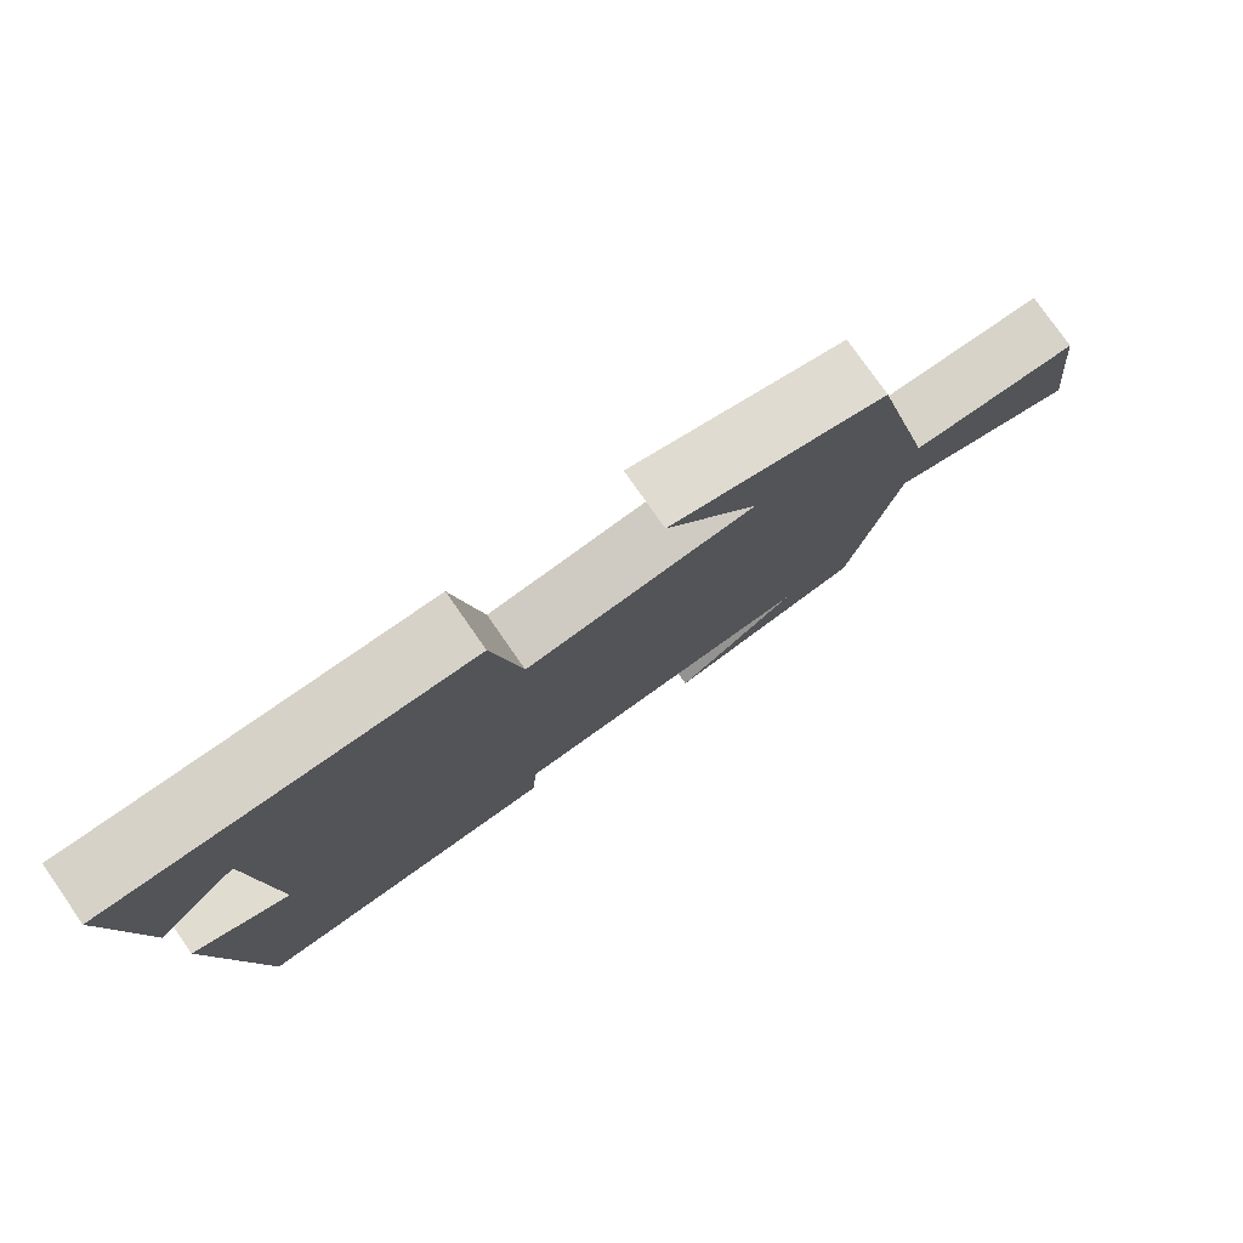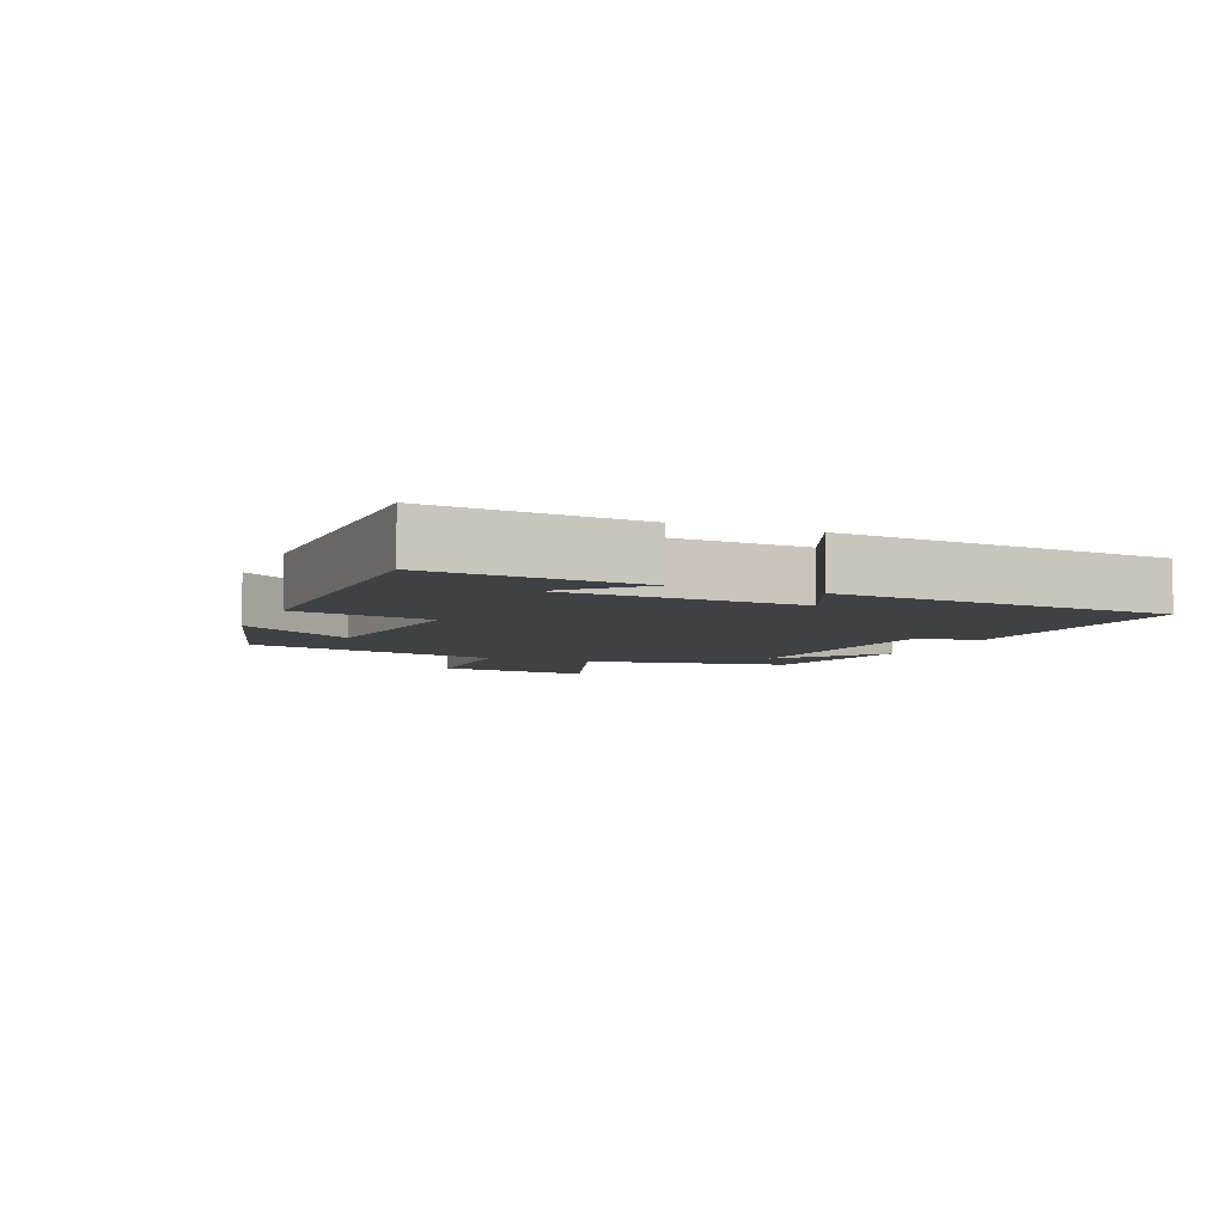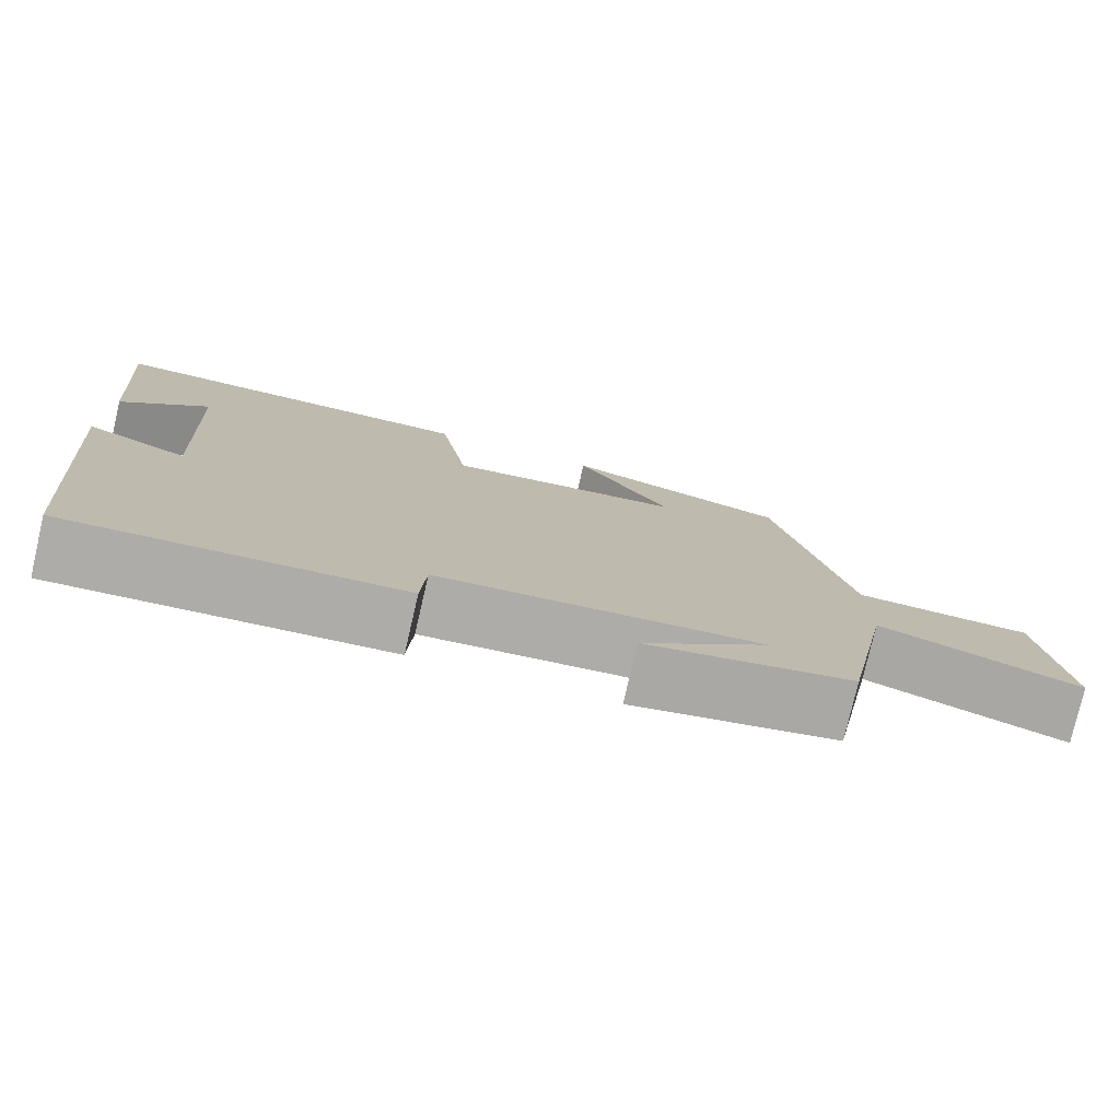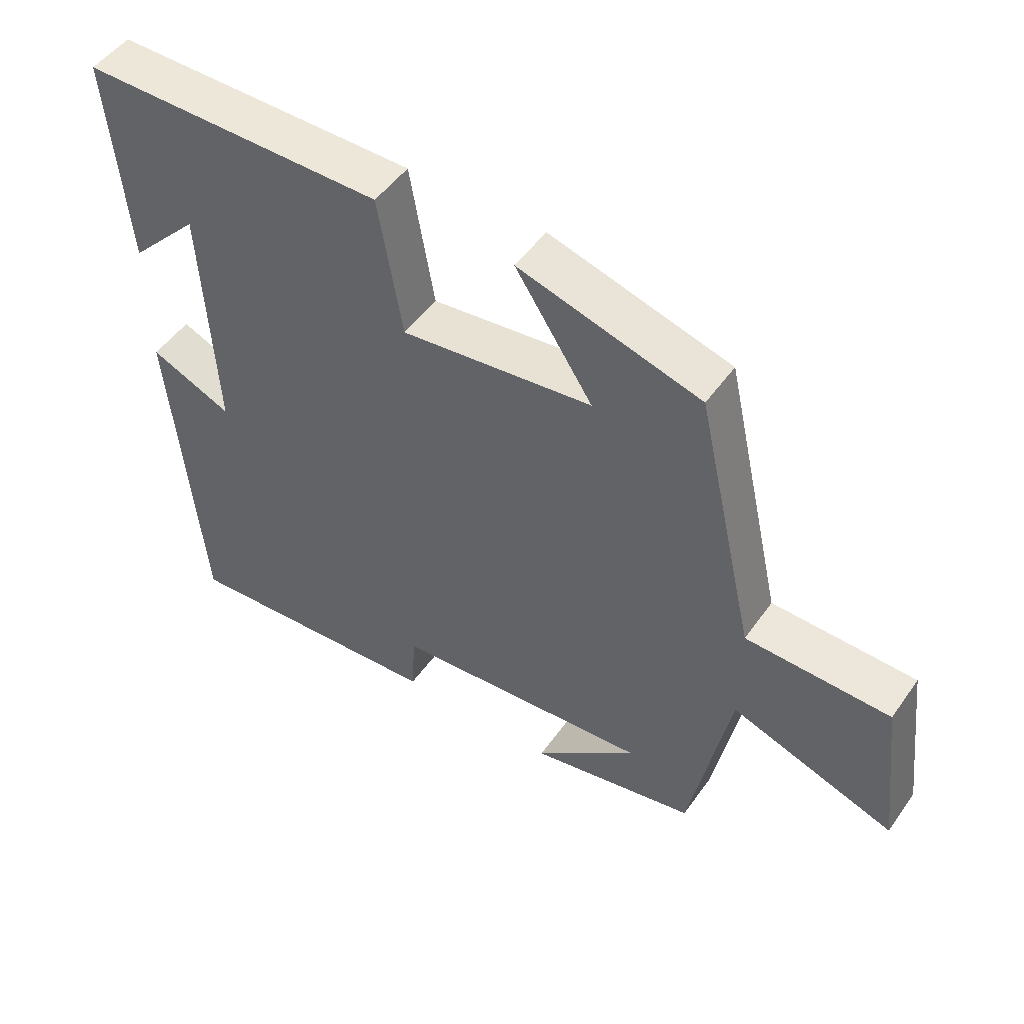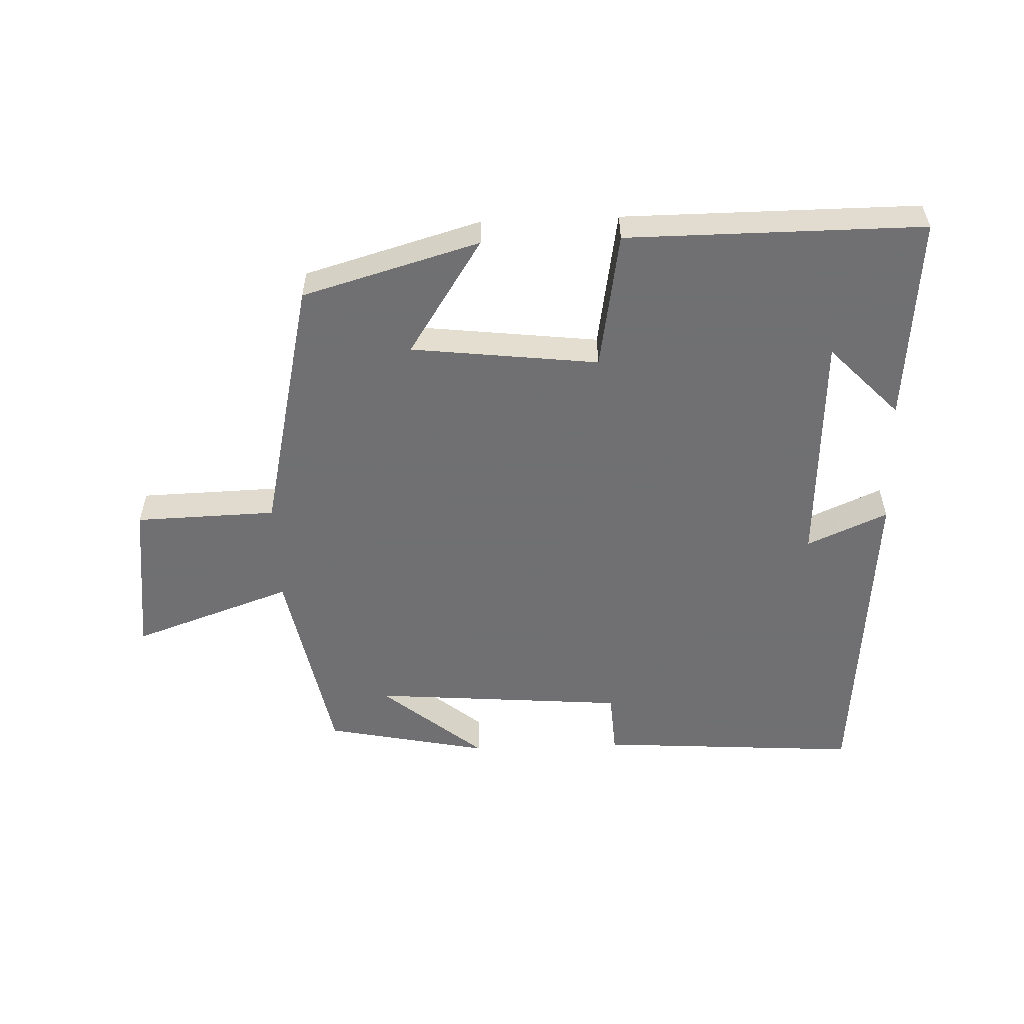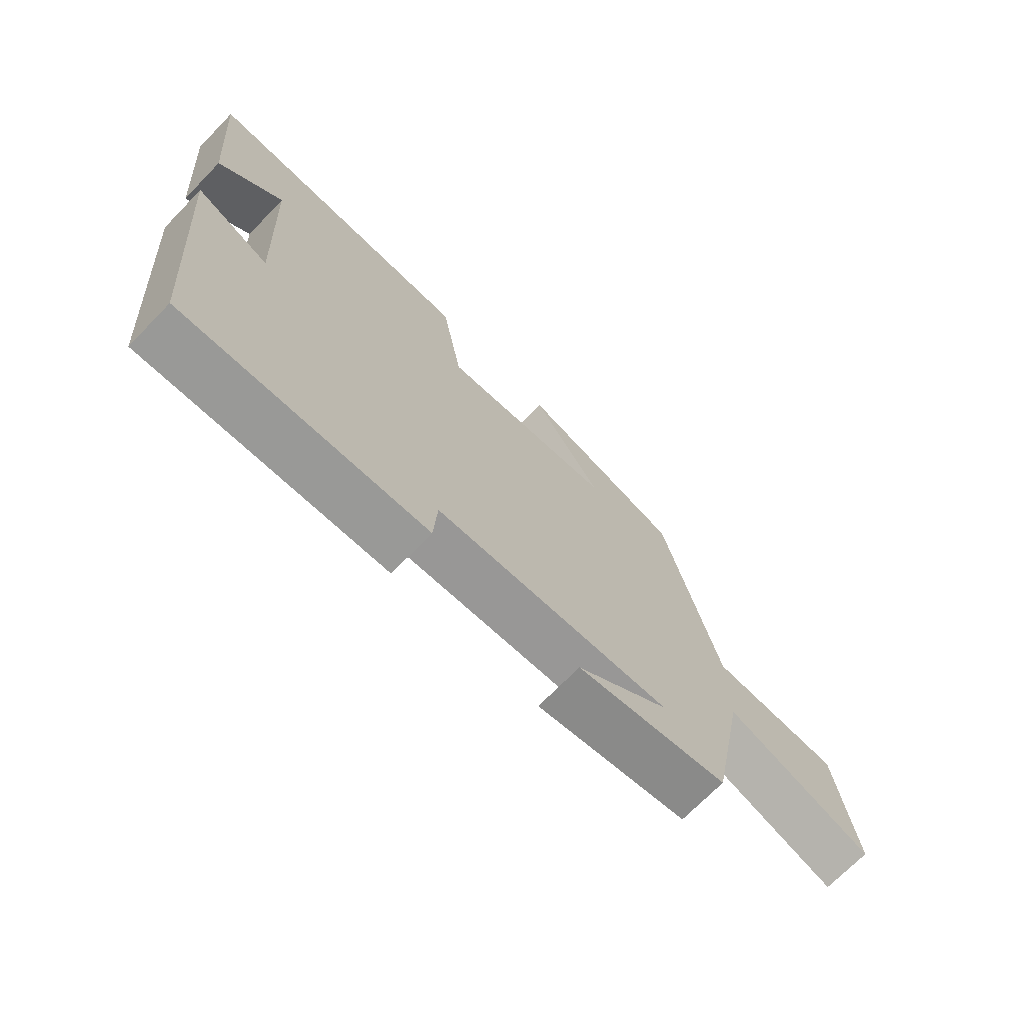
<metadata>
{"format":"obj","ext":"obj","renderer":"f3d","projection":"perspective","resolution":1024,"background":"white","views":[{"elev":78.5,"azim":145.1,"up":"+Z"},{"elev":-5.8,"azim":67.0,"up":"+Y"},{"elev":-77.5,"azim":166.9,"up":"+Z"},{"elev":49.9,"azim":-146.0,"up":"+Z"},{"elev":-55.0,"azim":2.2,"up":"+Y"},{"elev":-71.2,"azim":135.7,"up":"+Z"}]}
</metadata>
<code>
v 0.527 0.07 0.501
v 0.5 0.07 0.183
v 0.394 0.07 0.293
v 0.376 0.07 -0.071
v 0.5 0.07 -0.017
v 0.457 0.07 -0.527
v 0.054 0.07 -0.5
v 0.048 0.07 -0.403
v -0.344 0.07 -0.371
v -0.188 0.07 -0.5
v -0.44 0.07 -0.448
v -0.5 0.07 -0.137
v -0.747 0.07 -0.223
v -0.717 0.07 0.019
v -0.5 0.07 0.025
v -0.41 0.07 0.422
v -0.137 0.07 0.5
v -0.253 0.07 0.322
v 0.035 0.07 0.288
v 0.071 0.07 0.5
v 0.527 0 0.501
v 0.5 0 0.183
v 0.394 0 0.293
v 0.376 0 -0.071
v 0.5 0 -0.017
v 0.457 0 -0.527
v 0.054 0 -0.5
v 0.048 0 -0.403
v -0.344 0 -0.371
v -0.188 0 -0.5
v -0.44 0 -0.448
v -0.5 0 -0.137
v -0.747 0 -0.223
v -0.717 0 0.019
v -0.5 0 0.025
v -0.41 0 0.422
v -0.137 0 0.5
v -0.253 0 0.322
v 0.035 0 0.288
v 0.071 0 0.5
f 19 20 1
f 15 16 17 18
f 15 18 19
f 12 13 14 15
f 9 10 11
f 15 19 1
f 12 15 1
f 11 12 1
f 9 11 1
f 6 7 8
f 5 6 8
f 4 5 8
f 1 2 3
f 9 1 3
f 3 4 8 9
f 21 40 39
f 38 37 36 35
f 39 38 35
f 35 34 33 32
f 31 30 29
f 21 39 35
f 21 35 32
f 21 32 31
f 21 31 29
f 28 27 26
f 28 26 25
f 28 25 24
f 23 22 21
f 23 21 29
f 29 28 24 23
f 1 21 22 2
f 2 22 23 3
f 3 23 24 4
f 4 24 25 5
f 5 25 26 6
f 6 26 27 7
f 7 27 28 8
f 8 28 29 9
f 9 29 30 10
f 10 30 31 11
f 11 31 32 12
f 12 32 33 13
f 13 33 34 14
f 14 34 35 15
f 15 35 36 16
f 16 36 37 17
f 17 37 38 18
f 18 38 39 19
f 19 39 40 20
f 20 40 21 1

</code>
